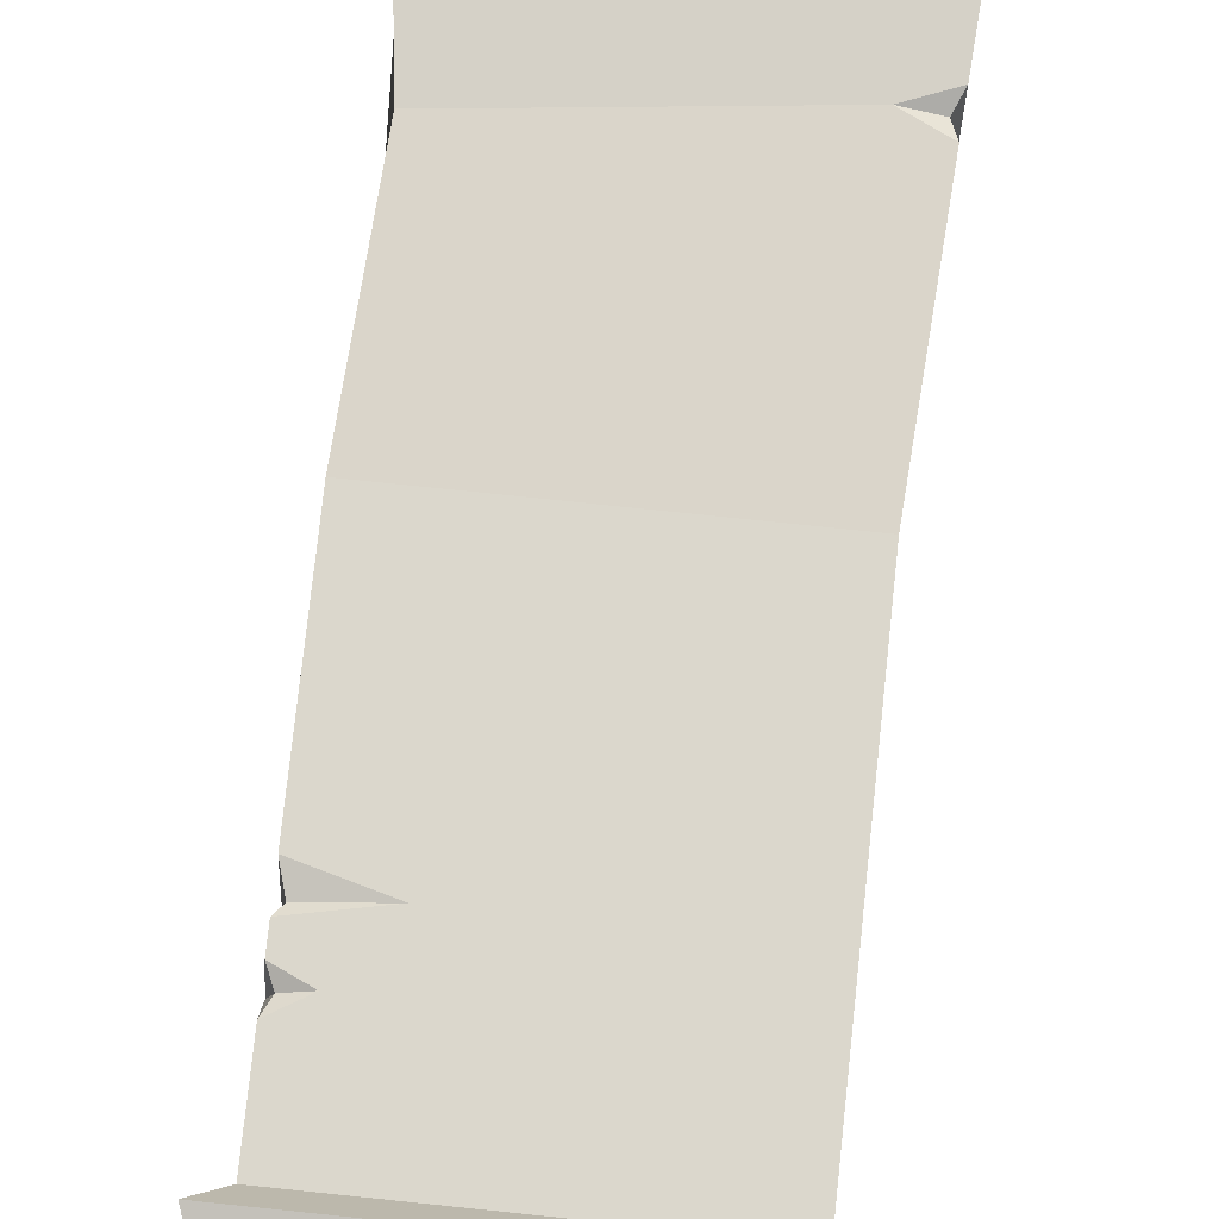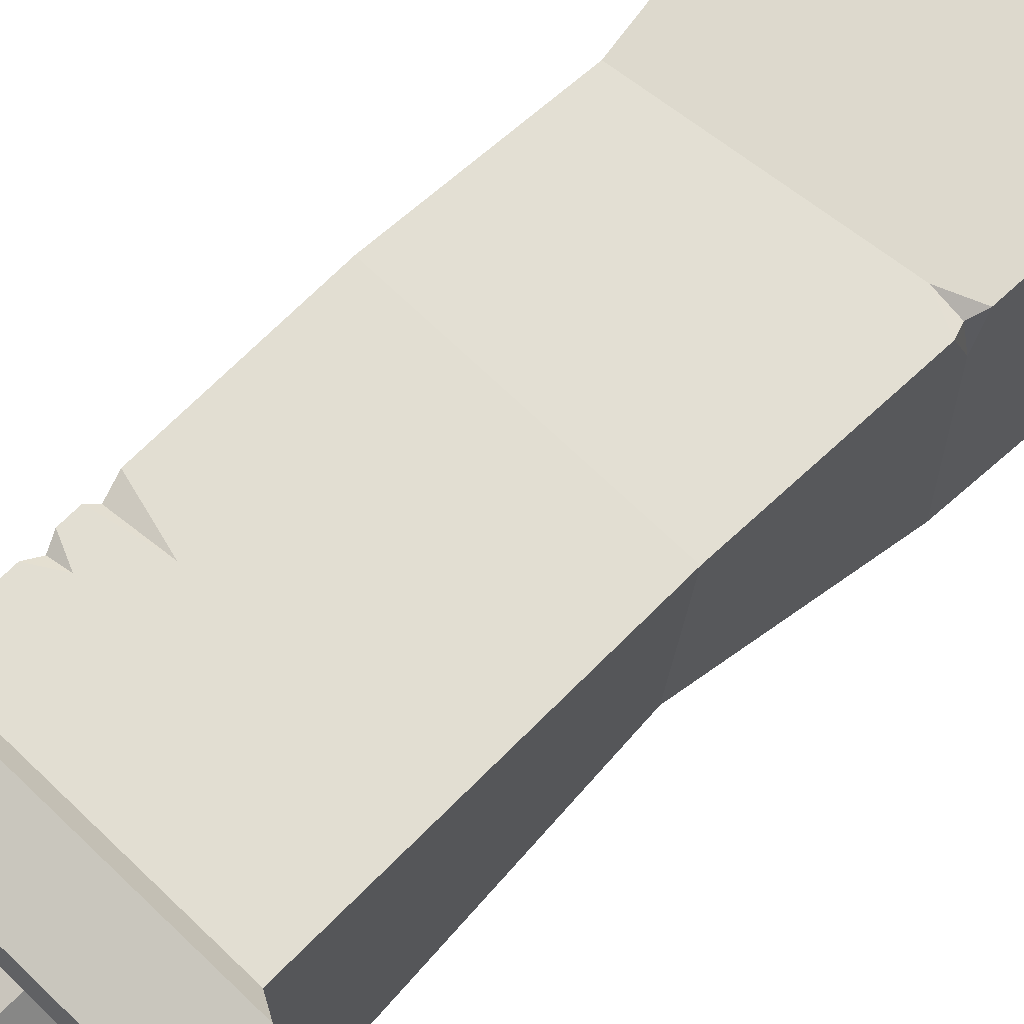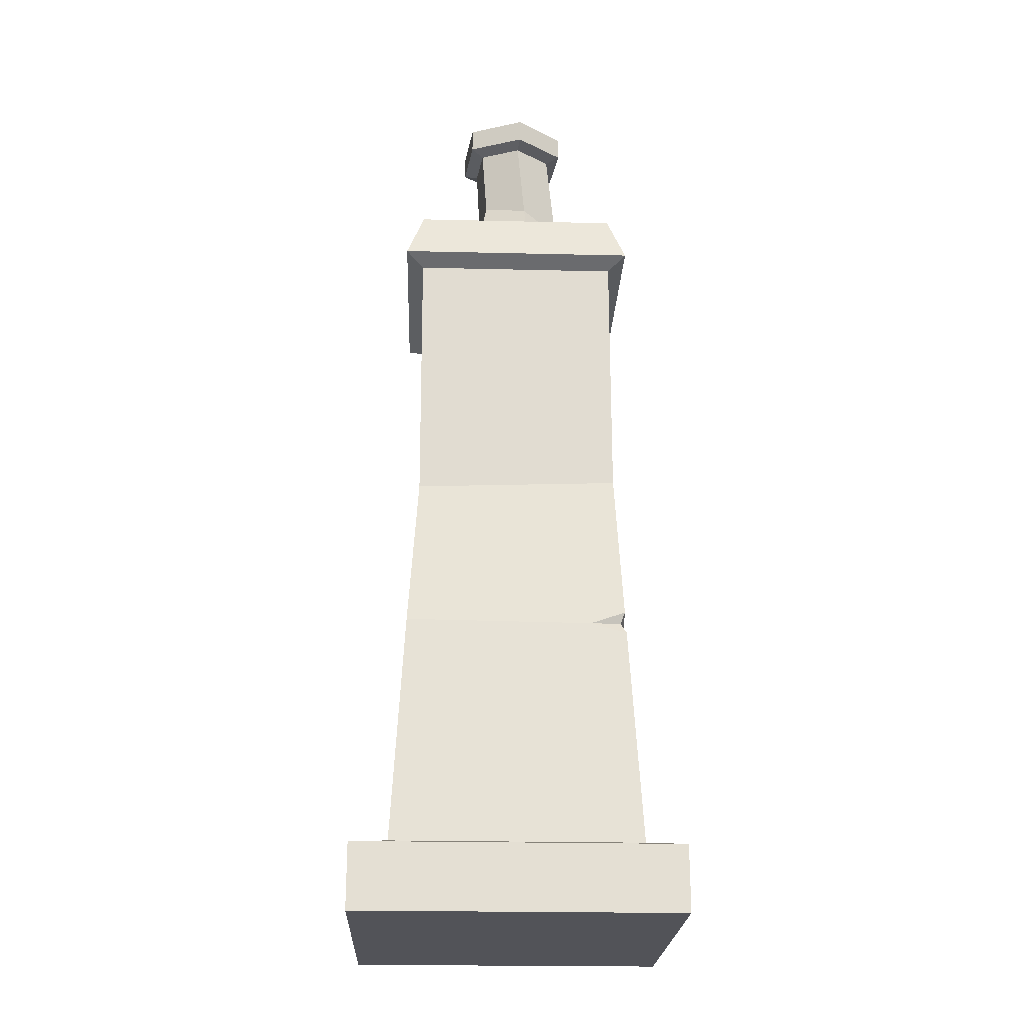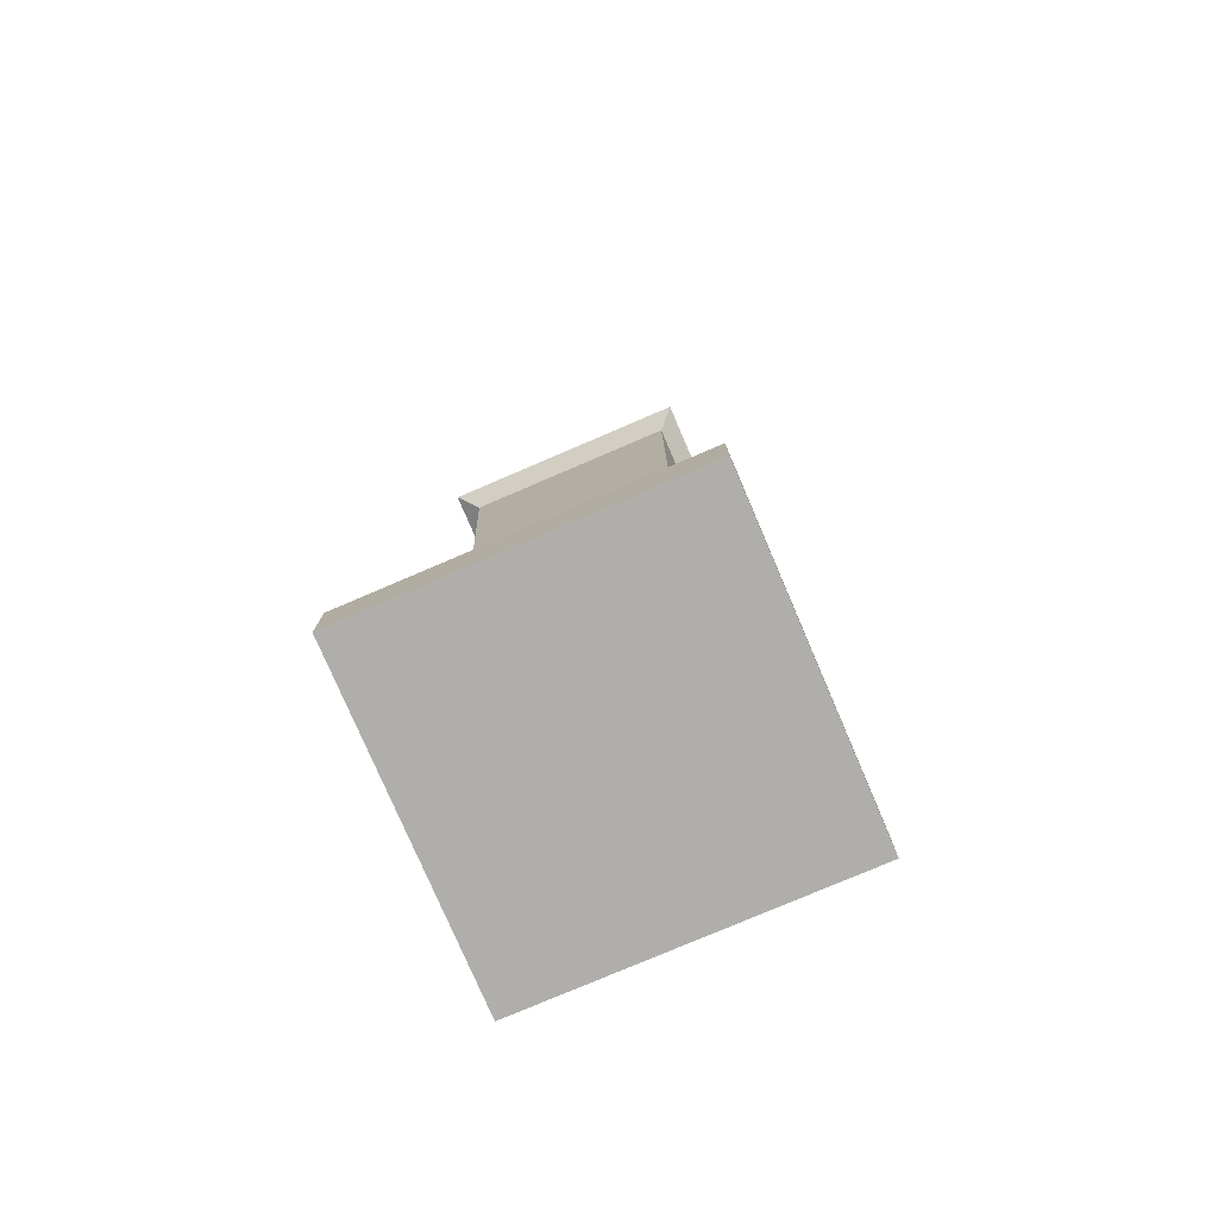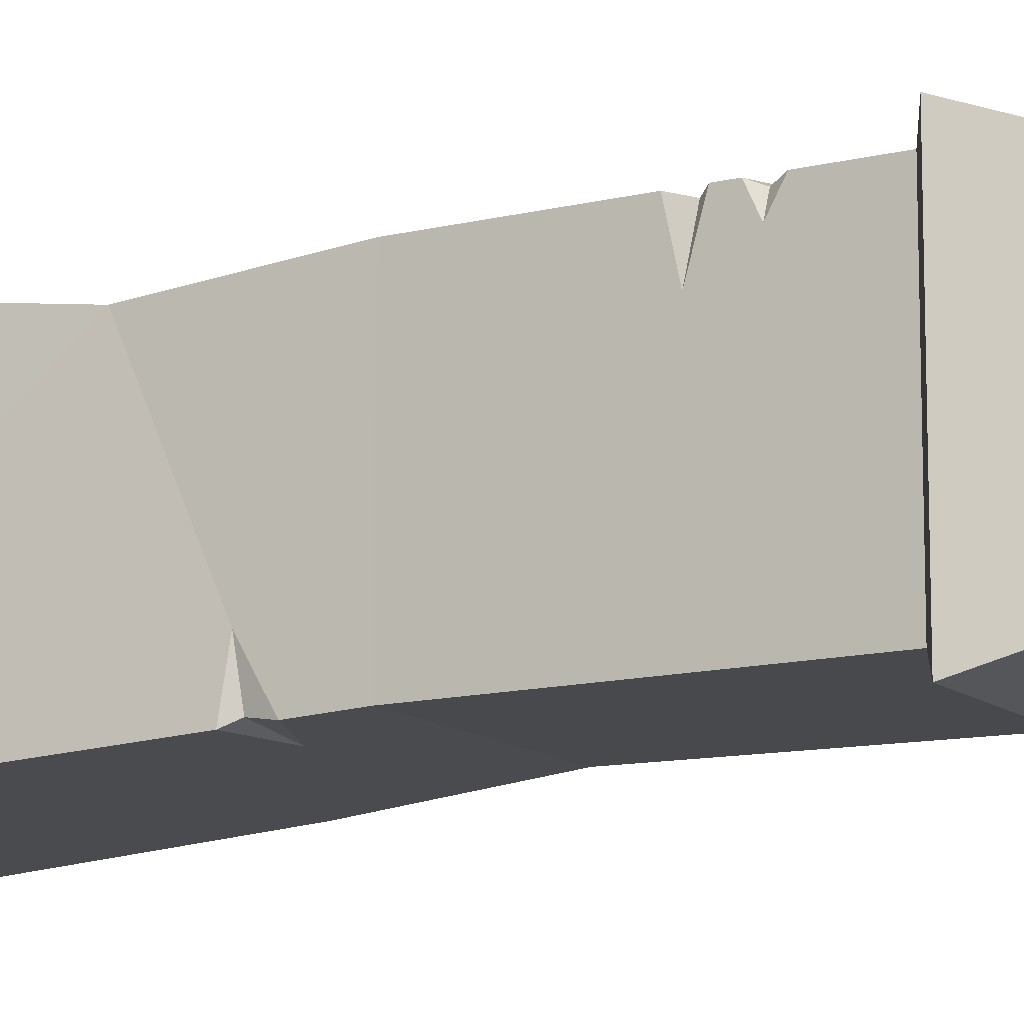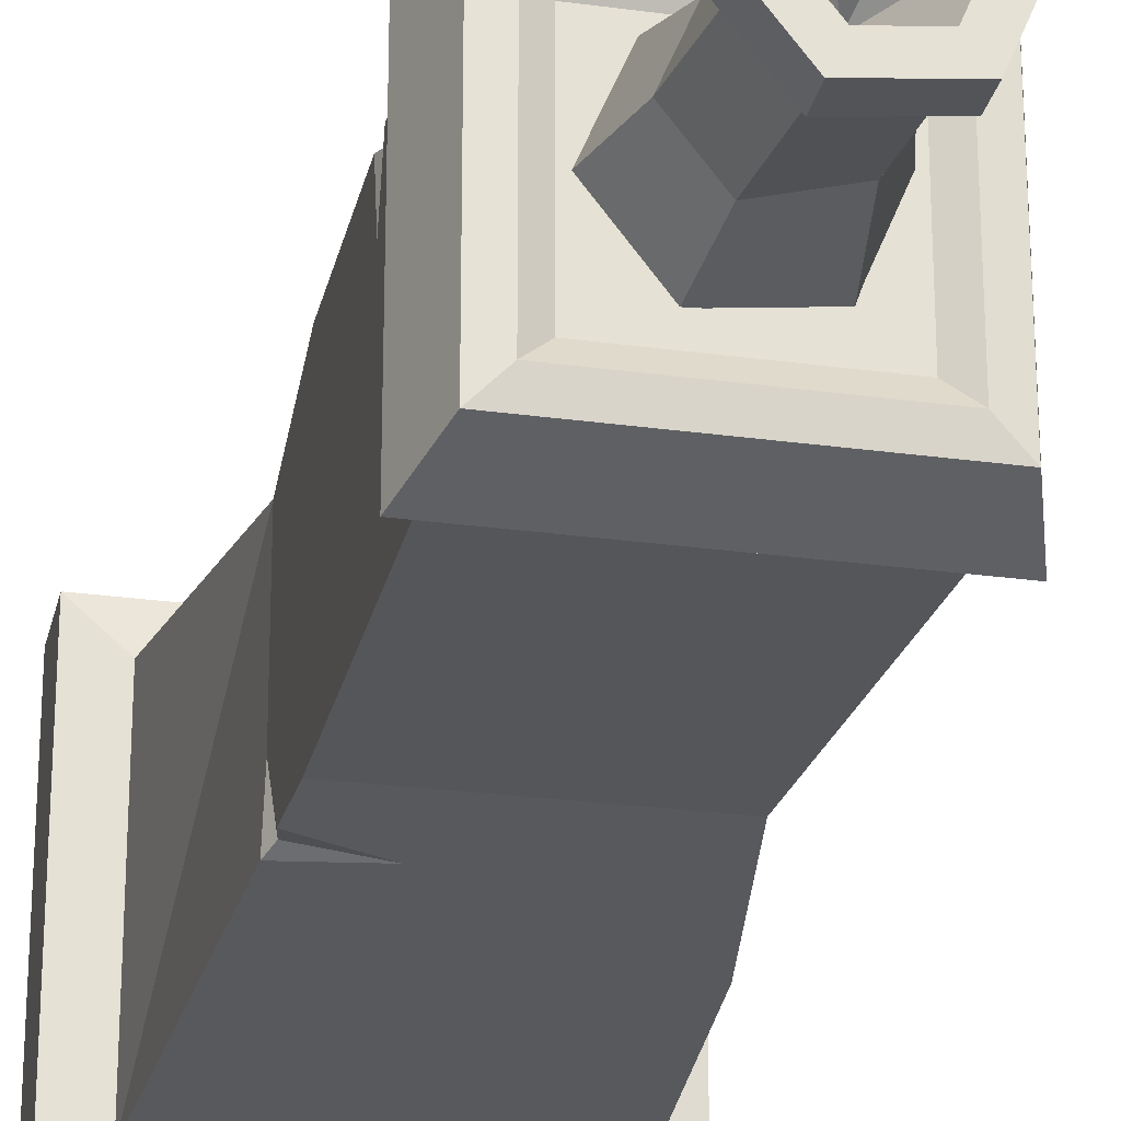
<metadata>
{"format":"obj","ext":"obj","renderer":"f3d","projection":"perspective","resolution":1024,"background":"white","views":[{"elev":73.4,"azim":-174.0,"up":"+Z"},{"elev":67.8,"azim":-135.6,"up":"+Z"},{"elev":-22.7,"azim":-92.3,"up":"+Y"},{"elev":-77.8,"azim":-66.8,"up":"+Y"},{"elev":-12.6,"azim":120.1,"up":"+Z"},{"elev":-26.2,"azim":167.7,"up":"+Z"}]}
</metadata>
<code>
v -22.57 254.5 5.547
v -8.71 254.5 23.63
v 13.88 254.5 20.67
v 22.62 254.5 -0.3704
v 8.754 254.5 -18.46
v -13.84 254.5 -15.49
v -22.07 314.6 2.222
v -9.916 314.6 18.08
v 9.897 314.6 15.48
v 17.55 314.6 -2.969
v 5.401 314.6 -18.83
v -14.41 314.6 -16.24
v -22.07 306.5 2.222
v -9.916 306.5 18.08
v 9.897 306.5 15.48
v 17.55 306.5 -2.969
v 5.401 306.5 -18.83
v -14.41 306.5 -16.24
v -16.94 304.9 1.549
v -7.932 304.9 13.31
v 6.75 304.9 11.38
v 12.43 304.9 -2.296
v 3.418 304.9 -14.05
v -11.26 304.9 -12.13
v -14.55 314.6 1.239
v -7.011 314.6 11.08
v -2.257 295.1 -0.3721
v 5.284 314.6 9.464
v 10.04 314.6 -1.986
v 2.495 314.6 -11.83
v -9.798 314.6 -10.21
v -34.44 261.5 34.44
v 34.44 261.5 34.44
v -34.44 261.5 -34.44
v 34.44 261.5 -34.44
v -28.04 262.7 28.04
v 28.05 262.7 28.04
v 28.05 262.7 -28.04
v -28.04 262.7 -28.04
v -22.92 259.6 22.92
v 22.92 259.6 22.92
v 22.92 259.6 -22.92
v -22.92 259.6 -22.92
v -16.02 277.7 4.092
v -6.407 273.1 16.64
v 9.265 277.2 14.58
v 15.32 277.2 -0.01568
v 5.709 277.2 -12.56
v -9.963 281.8 -10.51
v -41.69 24.69 -41.69
v -41.69 24.69 41.69
v 41.69 24.69 -41.69
v 41.69 24.69 41.69
v -34.44 240.6 -34.44
v -34.44 240.6 34.44
v 34.44 240.6 34.44
v 34.44 240.6 -34.44
v 40.31 244.1 -40.31
v 40.31 244.1 40.31
v -40.31 244.1 40.31
v -40.31 244.1 -40.31
v -34.44 154.6 34.44
v 34.44 154.6 34.44
v 34.44 154.6 -34.44
v 53.9 21.72 -53.9
v 53.9 21.72 53.9
v -53.9 21.72 53.9
v -53.9 21.72 -53.9
v 53.9 0 -53.9
v 53.9 0 53.9
v -53.9 0 53.9
v -53.9 0 -53.9
v -37.4 101.6 -37.4
v -29.23 154.4 -34.11
v 32.01 105.6 31.56
v 34.44 208.9 34.44
v 34.44 201.3 34.44
v 18.54 205.6 34.44
v 34.44 204.6 19.46
v 34.44 221.2 34.44
v 34.44 214 34.44
v 27.71 217.1 34.44
v 34.44 217.3 27.46
v 32.91 217.6 32.99
v 32.91 206.7 32.99
v -37.63 97.55 37.63
v -37.21 105 37.21
v -28.7 101.1 37.43
v -37.44 100.9 25.55
v 35.3 139.1 -35.3
v 34.09 132.5 -34.09
v 35.74 131.3 -21.23
v 16.54 131.6 -35.73
v 35.88 128.8 -35.88
v -35.83 101.3 35.83
f 13 14 8 7
f 14 15 9 8
f 15 16 10 9
f 16 17 11 10
f 17 18 12 11
f 18 13 7 12
f 25 26 27
f 26 28 27
f 28 29 27
f 29 30 27
f 30 31 27
f 31 25 27
f 19 20 14 13
f 20 21 15 14
f 21 22 16 15
f 22 23 17 16
f 23 24 18 17
f 24 19 13 18
f 44 45 20 19
f 45 46 21 20
f 46 47 22 21
f 47 48 23 22
f 48 49 24 23
f 49 44 19 24
f 7 8 26 25
f 8 9 28 26
f 9 10 29 28
f 10 11 30 29
f 11 12 31 30
f 12 7 25 31
f 40 41 42 43
f 32 33 37 36
f 33 35 38 37
f 35 34 39 38
f 34 32 36 39
f 36 37 41 40
f 37 38 42 41
f 38 39 43 42
f 39 36 40 43
f 1 2 45 44
f 2 3 46 45
f 3 4 47 46
f 4 5 48 47
f 5 6 49 48
f 6 1 44 49
f 54 55 60 61
f 58 59 56 57
f 69 70 71 72
f 55 56 59 60
f 57 54 61 58
f 55 54 74 62
f 78 62 63 77
f 79 83 81 76
f 57 64 74 54
f 35 33 59 58
f 60 59 33 32
f 61 60 32 34
f 58 61 34 35
f 51 86 89 73 50
f 52 50 73 93 94
f 52 53 66 65
f 53 51 67 66
f 51 50 68 67
f 50 52 65 68
f 65 66 70 69
f 66 67 71 70
f 67 68 72 71
f 68 65 69 72
f 92 94 91
f 75 63 62 87 88
f 74 73 89 87 62
f 94 93 91
f 75 53 52
f 76 78 85
f 85 79 76
f 84 82 81
f 81 83 84
f 84 83 80
f 80 82 84
f 85 78 77
f 77 79 85
f 95 88 87
f 87 89 95
f 90 92 91
f 91 93 90
f 75 52 94 92
f 93 74 64 90
f 95 89 86
f 86 88 95
f 62 78 82 55
f 55 82 80 56
f 82 78 76 81
f 79 77 63 64
f 57 56 80 83
f 57 83 79 64
f 51 53 75 88 86
f 93 73 74
f 75 92 90 64 63

</code>
